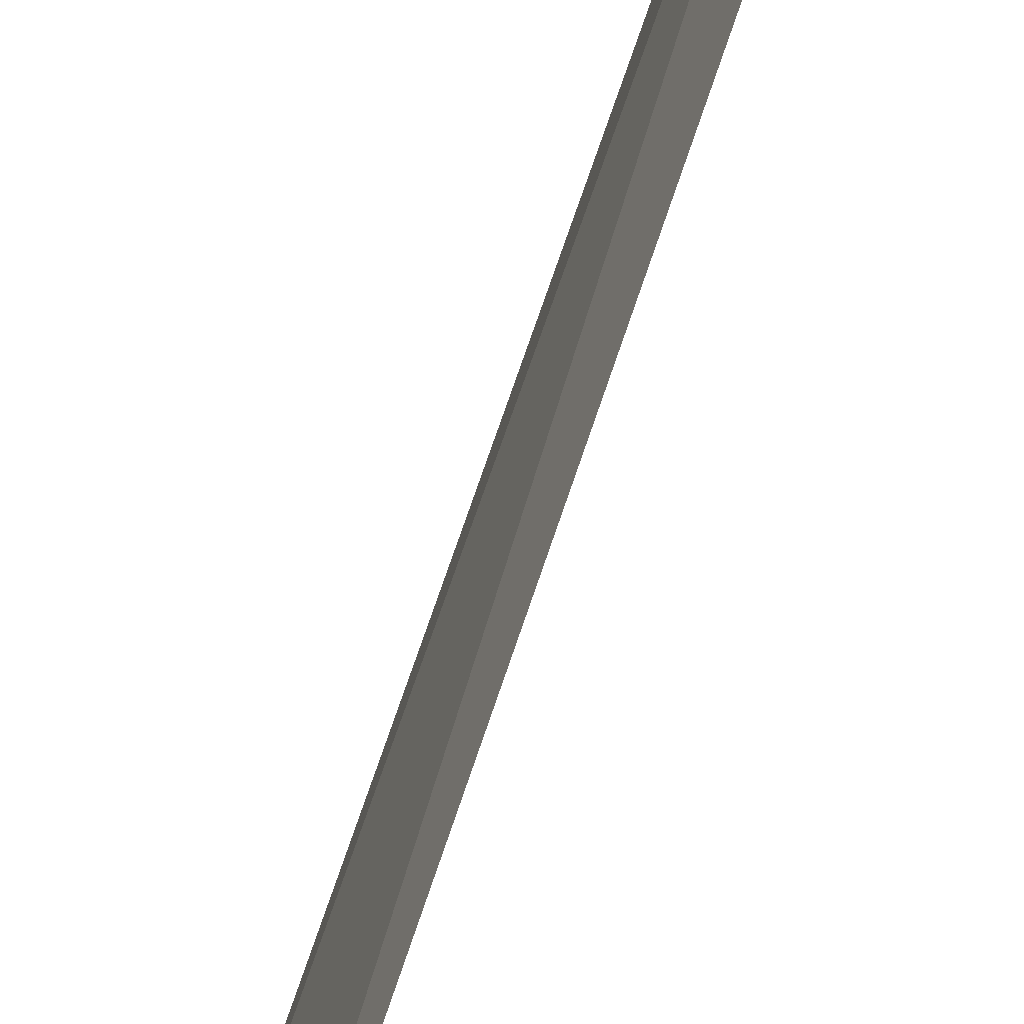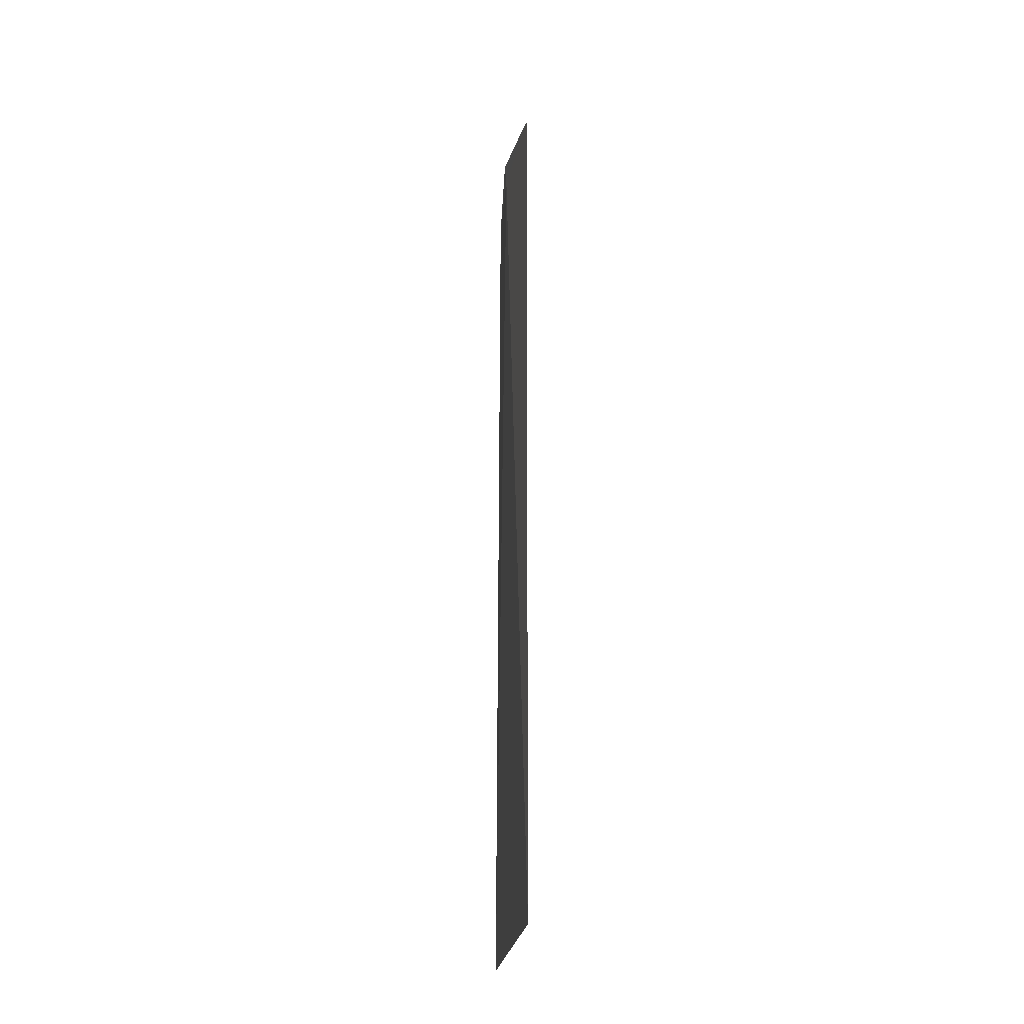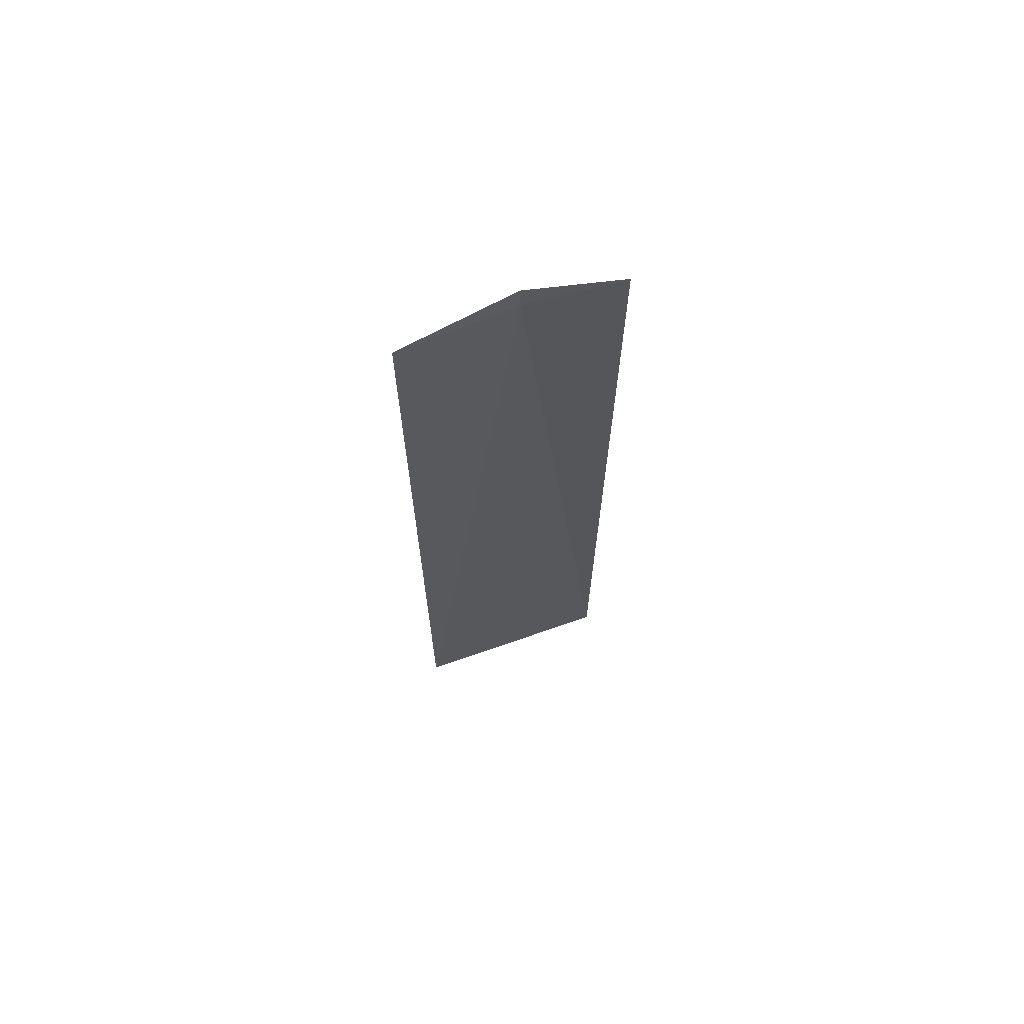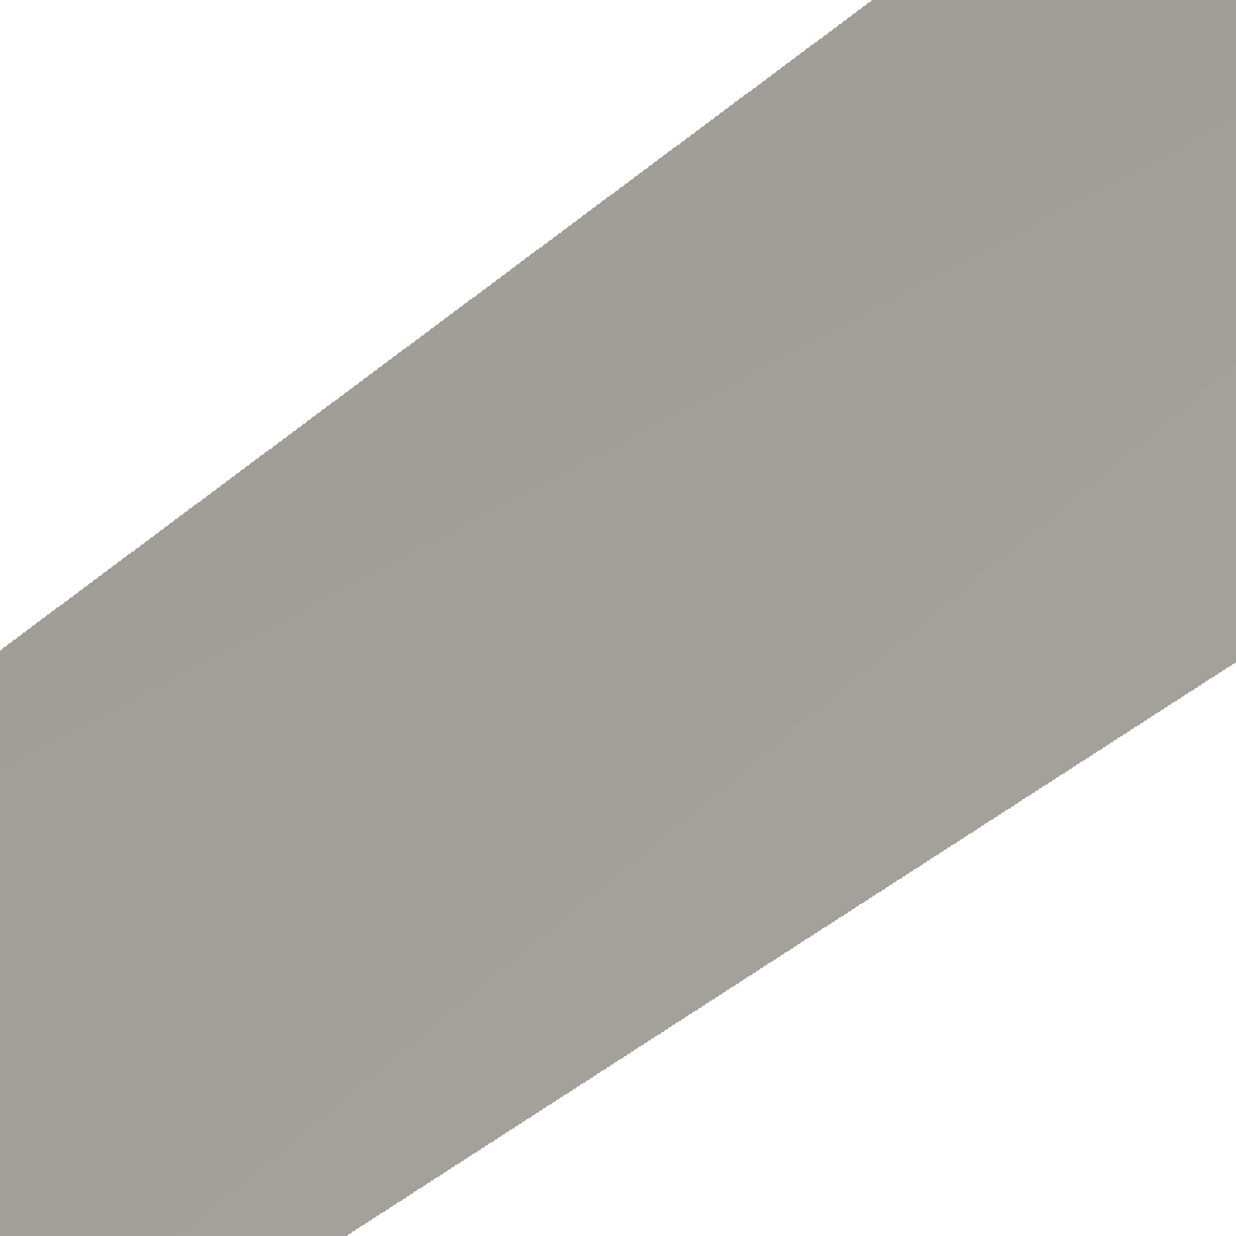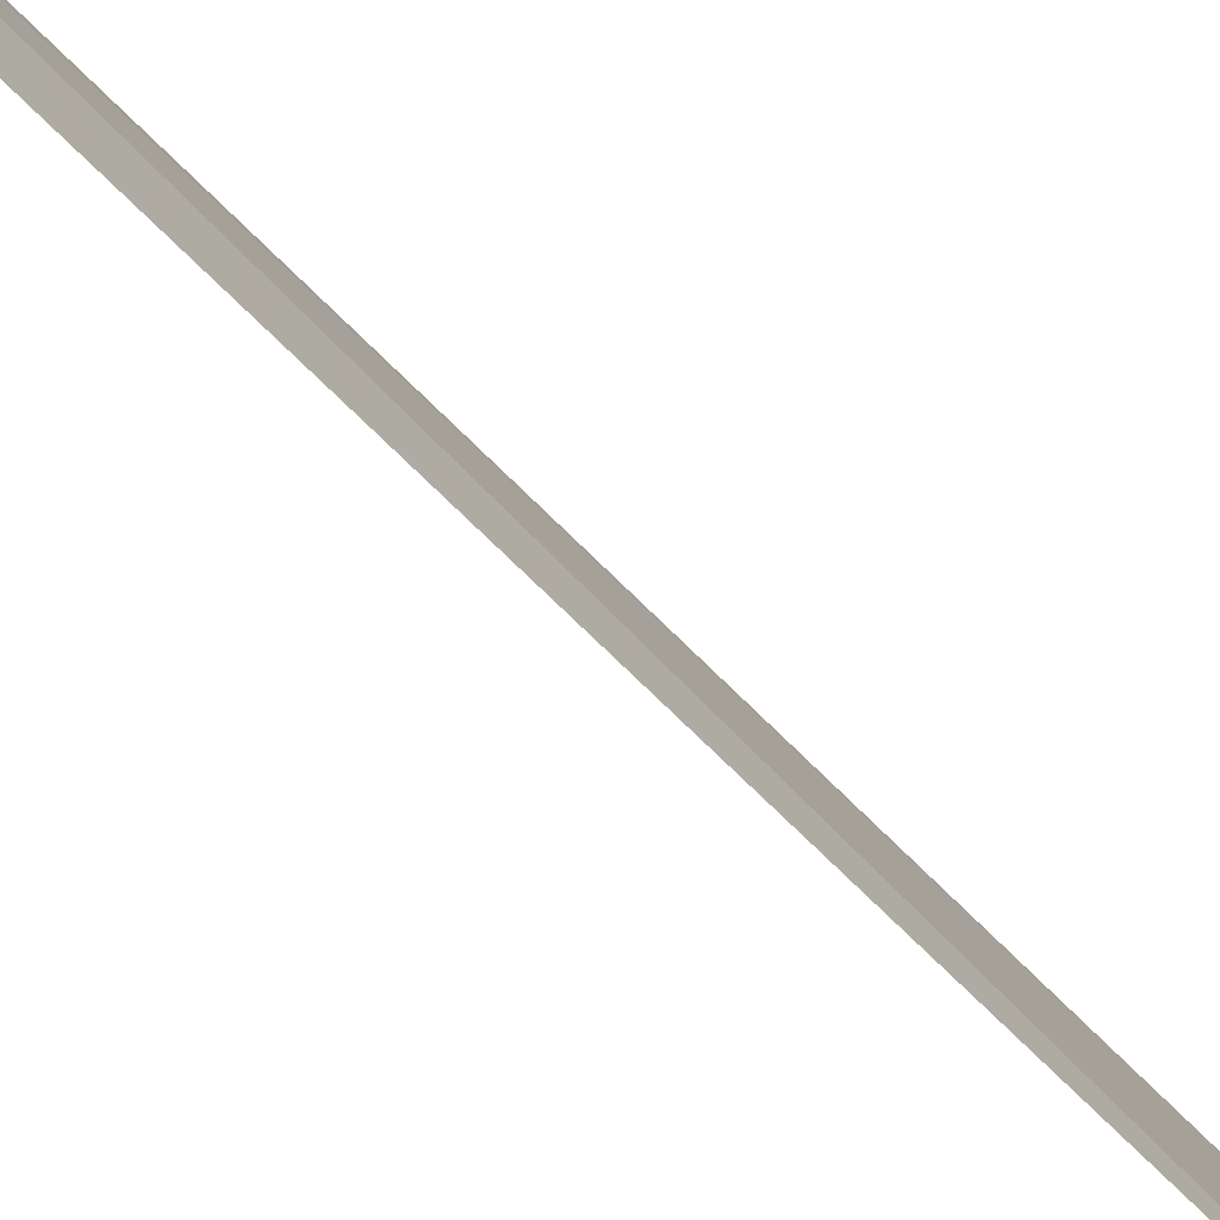
<metadata>
{"format":"obj","ext":"obj","renderer":"f3d","projection":"perspective","resolution":1024,"background":"white","views":[{"elev":67.5,"azim":-162.0,"up":"+Y"},{"elev":-26.3,"azim":-174.0,"up":"+Z"},{"elev":68.1,"azim":-95.0,"up":"+Z"},{"elev":-38.0,"azim":-41.6,"up":"+Y"},{"elev":-64.5,"azim":43.5,"up":"+Y"}]}
</metadata>
<code>
v 4.047 -10.29 4.223
v 3.894 -9.777 0
v 3.885 -9.78 4.223
v 4.139 -10.73 0
v 4.128 -10.73 4.223
v 4.055 -10.29 4.327
f 1 2 4
f 1 4 5
f 1 3 2
f 1 5 6
f 1 6 3

</code>
